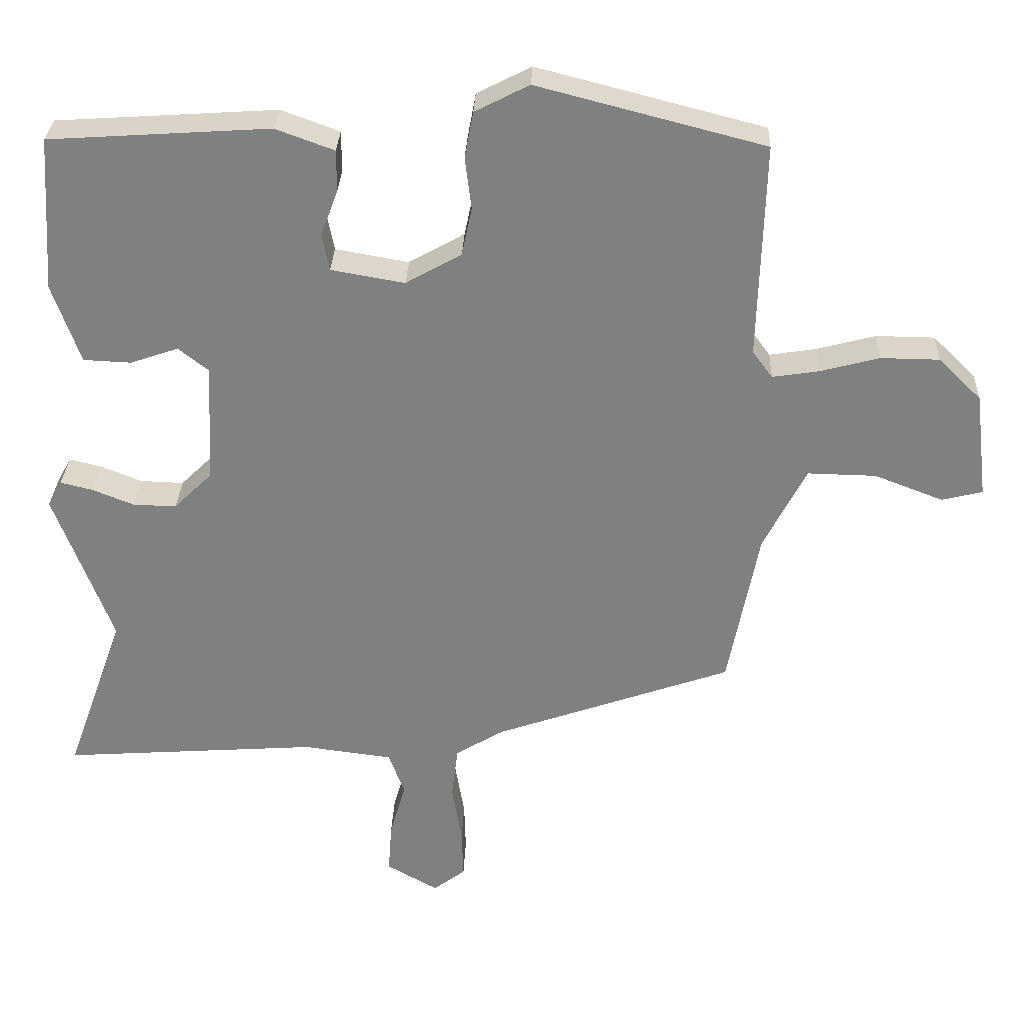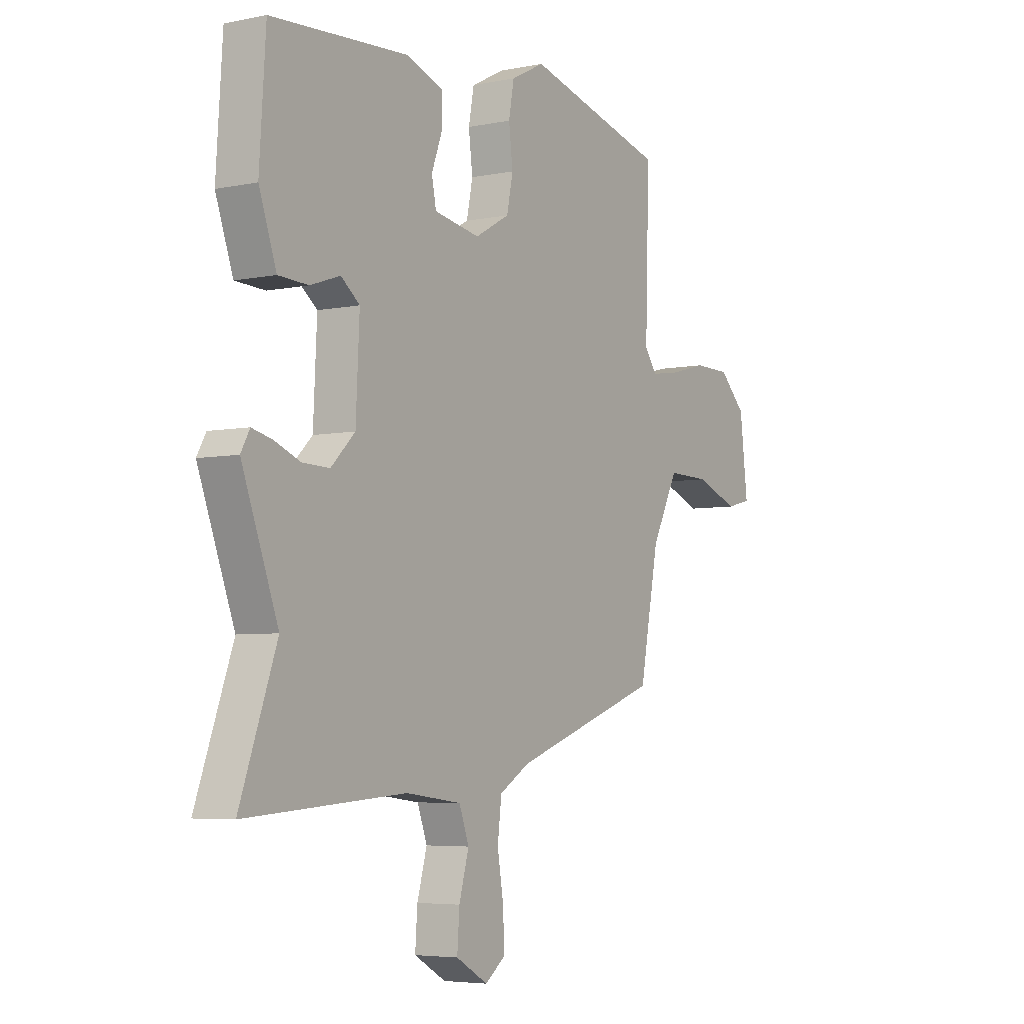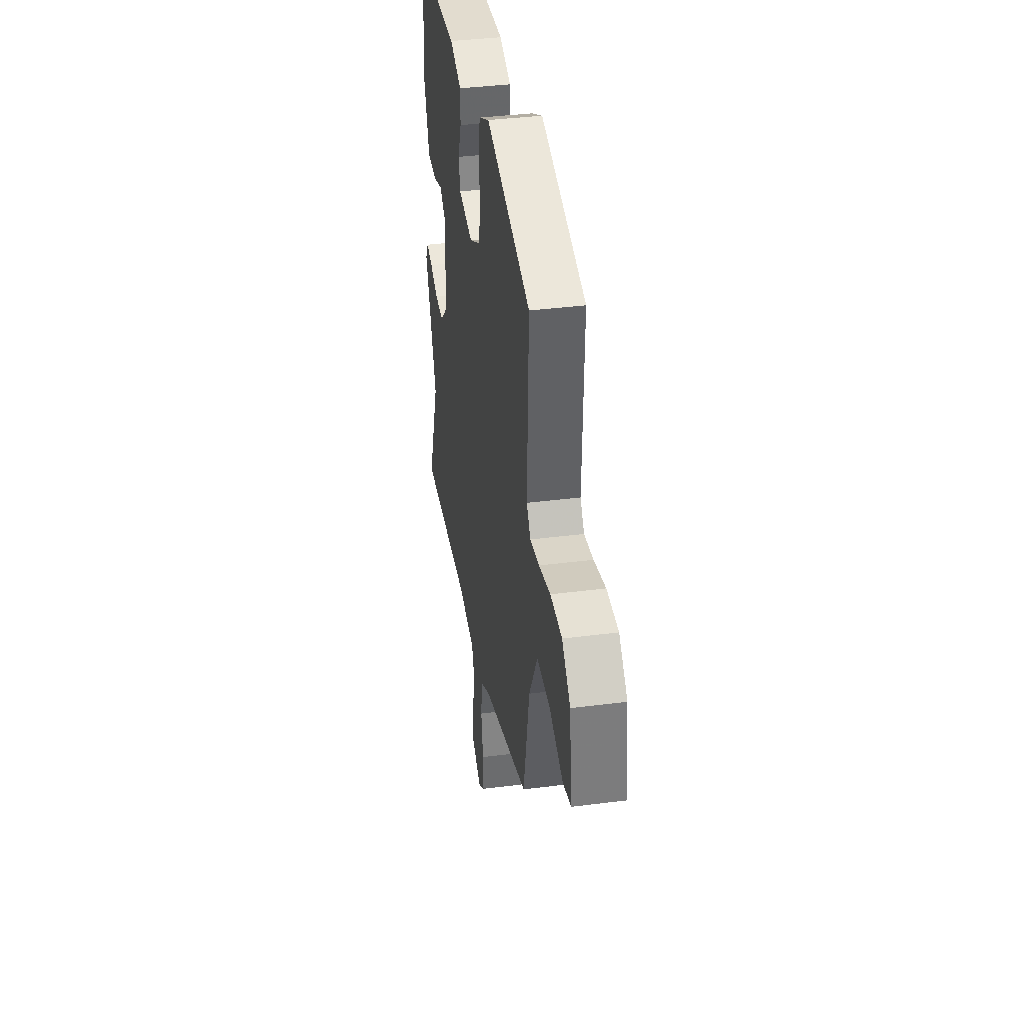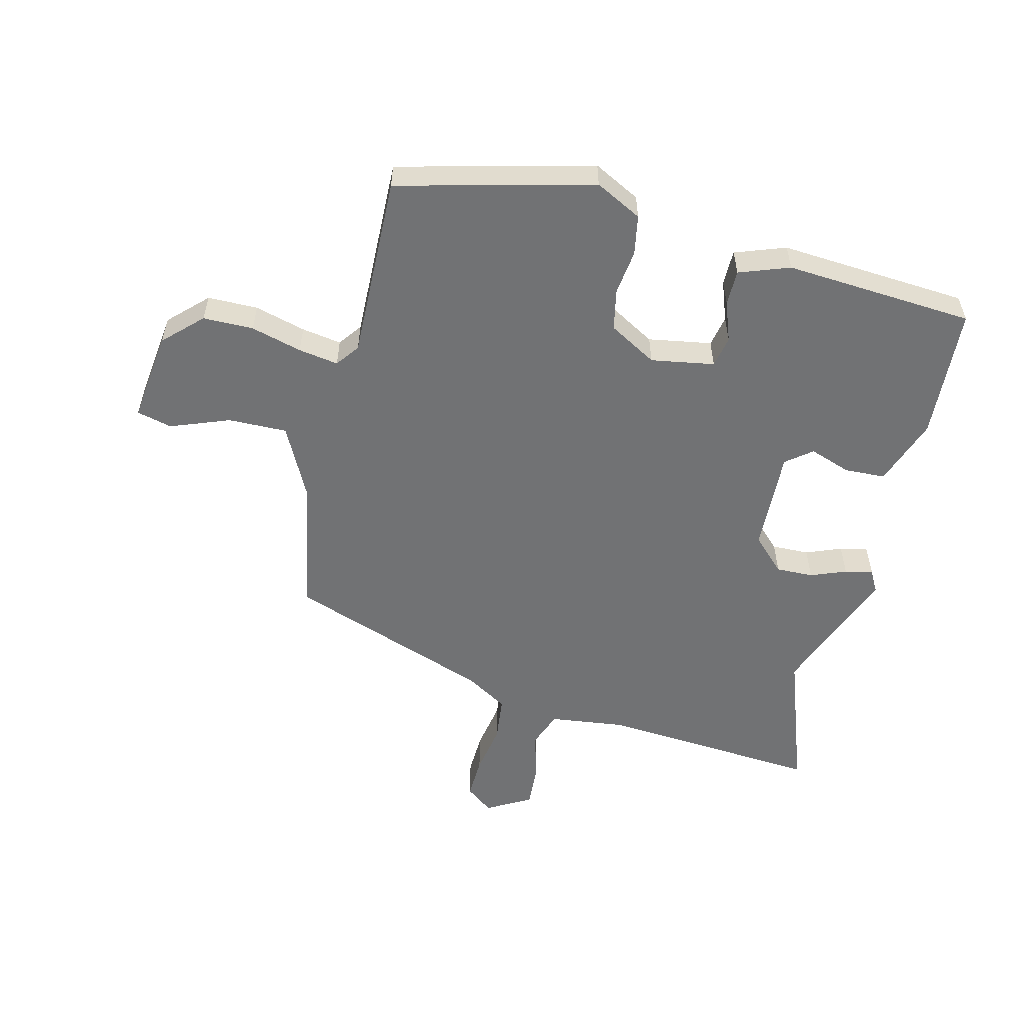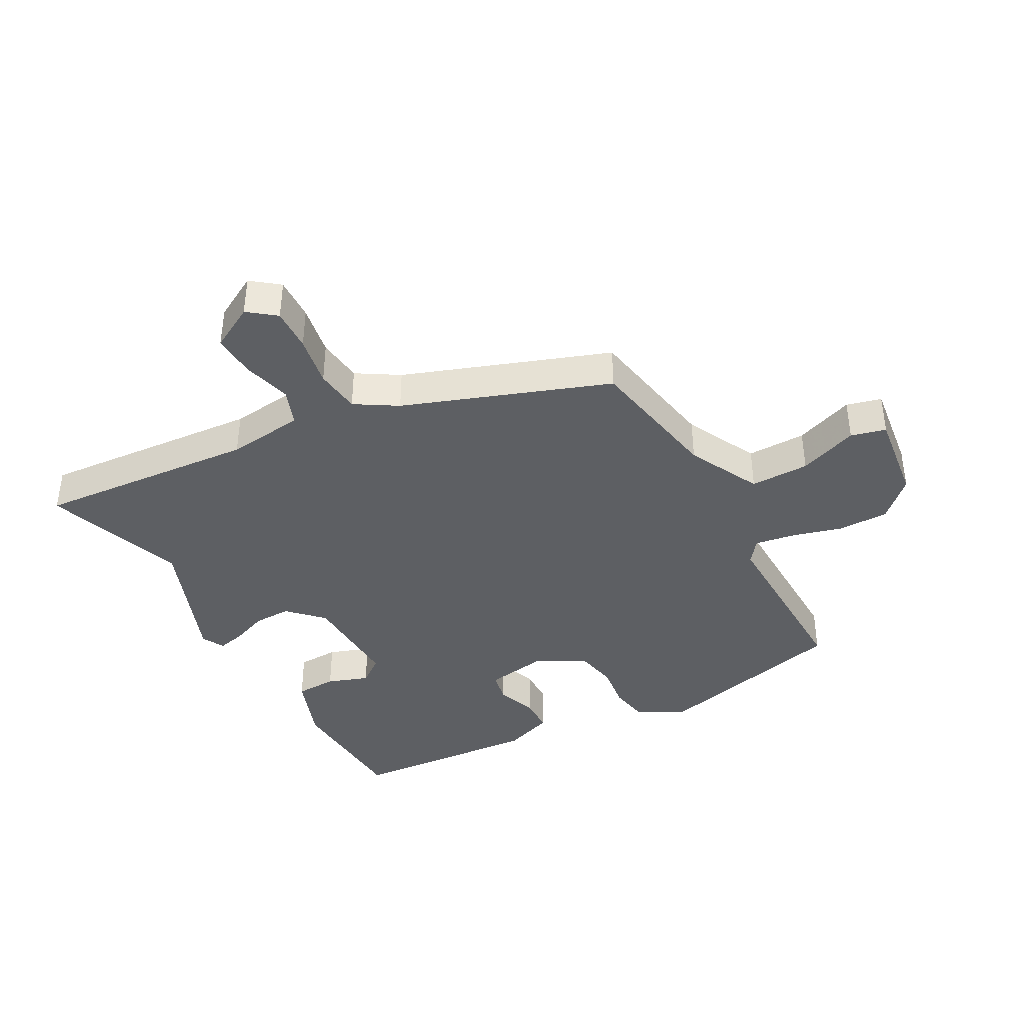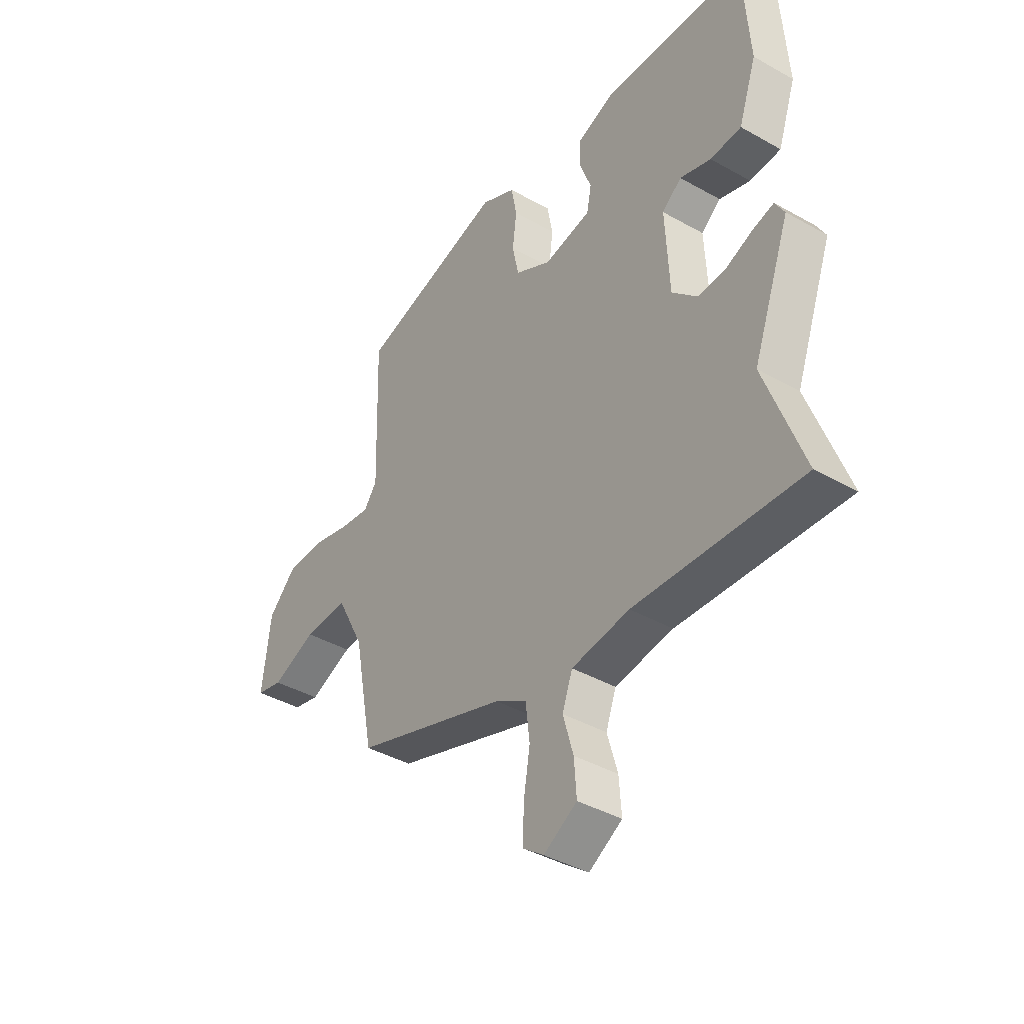
<metadata>
{"format":"obj","ext":"obj","renderer":"f3d","projection":"perspective","resolution":1024,"background":"white","views":[{"elev":29.8,"azim":-177.8,"up":"+Z"},{"elev":-5.1,"azim":122.8,"up":"+Z"},{"elev":38.5,"azim":-99.2,"up":"+Z"},{"elev":-55.4,"azim":-14.1,"up":"+Y"},{"elev":-39.8,"azim":-151.9,"up":"+Y"},{"elev":-40.7,"azim":55.3,"up":"+Z"}]}
</metadata>
<code>
v 0.441 0.07 -0.336
v 0.523 0.07 -0.564
v 0.164 0.07 -0.539
v 0.039 0.07 -0.555
v 0.017 0.07 -0.615
v 0.039 0.07 -0.693
v 0.044 0.07 -0.764
v -0.028 0.07 -0.805
v -0.073 0.07 -0.771
v -0.071 0.07 -0.701
v -0.057 0.07 -0.618
v -0.066 0.07 -0.544
v -0.134 0.07 -0.503
v -0.467 0.07 -0.386
v -0.51 0.07 -0.163
v -0.57 0.07 -0.046
v -0.666 0.07 -0.048
v -0.762 0.07 -0.085
v -0.819 0.07 -0.071
v -0.801 0.07 0.078
v -0.741 0.07 0.137
v -0.659 0.07 0.138
v -0.576 0.07 0.116
v -0.511 0.07 0.106
v -0.483 0.07 0.144
v -0.492 0.07 0.446
v -0.174 0.07 0.528
v -0.098 0.07 0.489
v -0.086 0.07 0.424
v -0.095 0.07 0.351
v -0.081 0.07 0.284
v -0.003 0.07 0.24
v 0.1 0.07 0.258
v 0.11 0.07 0.309
v 0.086 0.07 0.374
v 0.086 0.07 0.432
v 0.168 0.07 0.462
v 0.477 0.07 0.442
v 0.491 0.07 0.225
v 0.452 0.07 0.114
v 0.385 0.07 0.111
v 0.318 0.07 0.134
v 0.276 0.07 0.101
v 0.284 0.07 -0.067
v 0.338 0.07 -0.12
v 0.399 0.07 -0.118
v 0.457 0.07 -0.095
v 0.502 0.07 -0.084
v 0.522 0.07 -0.12
v 0.441 0 -0.336
v 0.523 0 -0.564
v 0.164 0 -0.539
v 0.039 0 -0.555
v 0.017 0 -0.615
v 0.039 0 -0.693
v 0.044 0 -0.764
v -0.028 0 -0.805
v -0.073 0 -0.771
v -0.071 0 -0.701
v -0.057 0 -0.618
v -0.066 0 -0.544
v -0.134 0 -0.503
v -0.467 0 -0.386
v -0.51 0 -0.163
v -0.57 0 -0.046
v -0.666 0 -0.048
v -0.762 0 -0.085
v -0.819 0 -0.071
v -0.801 0 0.078
v -0.741 0 0.137
v -0.659 0 0.138
v -0.576 0 0.116
v -0.511 0 0.106
v -0.483 0 0.144
v -0.492 0 0.446
v -0.174 0 0.528
v -0.098 0 0.489
v -0.086 0 0.424
v -0.095 0 0.351
v -0.081 0 0.284
v -0.003 0 0.24
v 0.1 0 0.258
v 0.11 0 0.309
v 0.086 0 0.374
v 0.086 0 0.432
v 0.168 0 0.462
v 0.477 0 0.442
v 0.491 0 0.225
v 0.452 0 0.114
v 0.385 0 0.111
v 0.318 0 0.134
v 0.276 0 0.101
v 0.284 0 -0.067
v 0.338 0 -0.12
v 0.399 0 -0.118
v 0.457 0 -0.095
v 0.502 0 -0.084
v 0.522 0 -0.12
f 46 47 48 49
f 45 46 49 1
f 44 45 1 2
f 39 40 41 42
f 37 38 39 42
f 37 42 43
f 34 35 36 37
f 33 34 37 43
f 32 33 43 44
f 27 28 29 30
f 25 26 27 30
f 24 25 30 31
f 20 21 22 23
f 20 23 24
f 17 18 19 20
f 16 17 20 24
f 15 16 24 31
f 13 14 15 31
f 8 9 10 11
f 8 11 12
f 5 6 7 8
f 5 8 12
f 4 5 12
f 3 4 12 13
f 13 31 32 44
f 2 3 13 44
f 98 97 96 95
f 50 98 95 94
f 51 50 94 93
f 91 90 89 88
f 91 88 87 86
f 92 91 86
f 86 85 84 83
f 92 86 83 82
f 93 92 82 81
f 79 78 77 76
f 79 76 75 74
f 80 79 74 73
f 72 71 70 69
f 73 72 69
f 69 68 67 66
f 73 69 66 65
f 80 73 65 64
f 80 64 63 62
f 60 59 58 57
f 61 60 57
f 57 56 55 54
f 61 57 54
f 61 54 53
f 62 61 53 52
f 93 81 80 62
f 93 62 52 51
f 1 50 51 2
f 2 51 52 3
f 3 52 53 4
f 4 53 54 5
f 5 54 55 6
f 6 55 56 7
f 7 56 57 8
f 8 57 58 9
f 9 58 59 10
f 10 59 60 11
f 11 60 61 12
f 12 61 62 13
f 13 62 63 14
f 14 63 64 15
f 15 64 65 16
f 16 65 66 17
f 17 66 67 18
f 18 67 68 19
f 19 68 69 20
f 20 69 70 21
f 21 70 71 22
f 22 71 72 23
f 23 72 73 24
f 24 73 74 25
f 25 74 75 26
f 26 75 76 27
f 27 76 77 28
f 28 77 78 29
f 29 78 79 30
f 30 79 80 31
f 31 80 81 32
f 32 81 82 33
f 33 82 83 34
f 34 83 84 35
f 35 84 85 36
f 36 85 86 37
f 37 86 87 38
f 38 87 88 39
f 39 88 89 40
f 40 89 90 41
f 41 90 91 42
f 42 91 92 43
f 43 92 93 44
f 44 93 94 45
f 45 94 95 46
f 46 95 96 47
f 47 96 97 48
f 48 97 98 49
f 49 98 50 1

</code>
